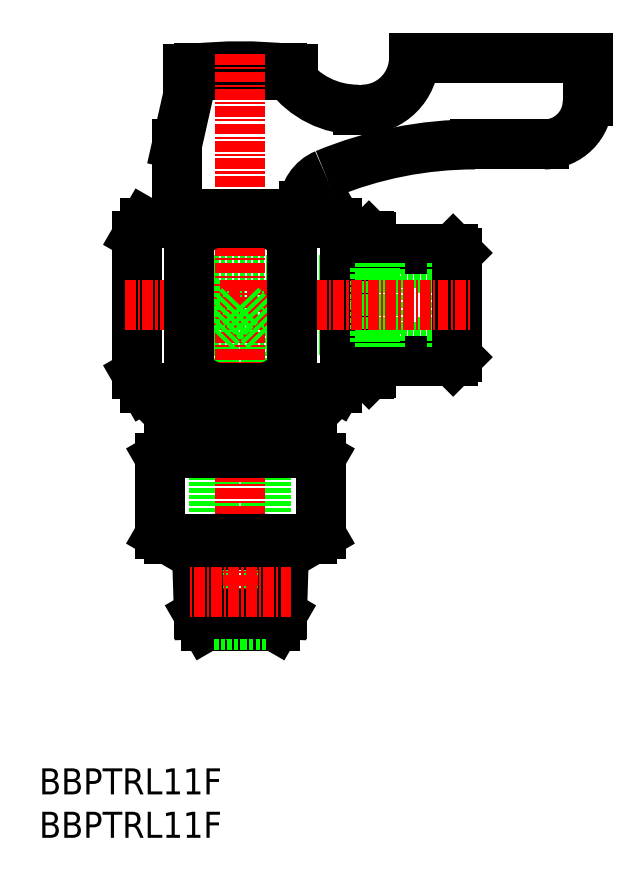
<metadata>
{"format":"dxf","ext":"dxf","renderer":"ezdxf+matplotlib","layout":"modelspace","background":"white","min_lineweight":24,"dpi":150}
</metadata>
<code>
0
SECTION
2
ENTITIES
0
INSERT
8
0
2
*U4
10
0
20
0
30
0
0
INSERT
8
0
2
*U5
10
0
20
0
30
0
0
LINE
8
0
10
12.16
20
70.87
30
0
11
17.29
21
70.87
31
0
0
LINE
8
0
10
11.29
20
69.37
30
0
11
11.29
21
53.37
31
0
0
LINE
8
0
10
29.09
20
71.87
30
0
11
29.09
21
70.87
31
0
0
LINE
8
0
10
34.32
20
70.87
30
0
11
29.09
21
70.87
31
0
0
LINE
8
0
10
11.29
20
69.37
30
0
11
12.16
21
70.87
31
0
0
LINE
8
0
10
11.29
20
53.37
30
0
11
12.16
21
51.87
31
0
0
LINE
8
0
10
35.19
20
69.37
30
0
11
34.32
21
70.87
31
0
0
LINE
8
0
10
35.19
20
53.37
30
0
11
34.32
21
51.87
31
0
0
LINE
8
0
10
17.94
20
64.27
30
0
11
38.69
21
64.27
31
0
0
LINE
8
0
10
17.94
20
58.47
30
0
11
38.69
21
58.47
31
0
0
LINE
8
0
10
43.19
20
89.87
30
0
11
63.19
21
89.87
31
0
0
LINE
8
0
10
58.19
20
79.87
30
0
11
50.19
21
79.87
31
0
0
ARC
8
0
10
23.19
20
38.3
30
0
40
50.57
50
83.76
51
96.24
0
LINE
8
0
10
18.44
20
88.27
30
0
11
27.94
21
88.27
31
0
0
LINE
8
0
10
28.69
20
87.87
30
0
11
17.69
21
87.87
31
0
0
LINE
8
0
10
15.89
20
71.87
30
0
11
15.89
21
79.87
31
0
0
LINE
8
0
10
17.29
20
71.87
30
0
11
15.89
21
71.87
31
0
0
LINE
8
0
10
17.69
20
87.87
30
0
11
15.89
21
79.87
31
0
0
LINE
8
0
10
29.19
20
87.87
30
0
11
27.54
21
87.87
31
0
0
LINE
8
0
10
28.69
20
88.57
30
0
11
29.19
21
88.57
31
0
0
LINE
8
0
10
29.19
20
88.57
30
0
11
29.19
21
87.87
31
0
0
LINE
8
0
10
27.94
20
88.27
30
0
11
27.94
21
88.64
31
0
0
ARC
8
0
10
34.49
20
72.74
30
0
40
4
50
112.5
51
180
0
LINE
8
0
10
30.49
20
71.87
30
0
11
29.09
21
71.87
31
0
0
LINE
8
0
10
30.49
20
72.74
30
0
11
30.49
21
71.87
31
0
0
ARC
8
0
10
37.19
20
89.87
30
0
40
6
50
270
51
7e-15
0
ARC
8
0
10
50.19
20
34.87
30
0
40
45
50
90
51
112.5
0
ARC
8
0
10
36.69
20
93.87
30
0
40
10
50
216.9
51
270
0
LINE
8
0
10
18.44
20
88.64
30
0
11
18.44
21
88.27
31
0
0
LINE
8
0
10
18.84
20
87.87
30
0
11
17.19
21
87.87
31
0
0
LINE
8
0
10
17.19
20
88.57
30
0
11
17.69
21
88.57
31
0
0
LINE
8
0
10
17.19
20
87.87
30
0
11
17.19
21
88.57
31
0
0
LINE
8
0
10
63.19
20
89.87
30
0
11
63.19
21
84.87
31
0
0
ARC
8
0
10
58.19
20
84.87
30
0
40
5
50
270
51
7e-15
0
LINE
8
0
10
36.69
20
83.87
30
0
11
37.19
21
83.87
31
0
0
LINE
8
0
10
35.19
20
69.37
30
0
11
35.19
21
53.37
31
0
0
LINE
8
0
10
35.19
20
69.37
30
0
11
35.19
21
53.37
31
0
0
LINE
8
0
10
15.44
20
49.37
30
0
11
14.94
21
48.87
31
0
0
LINE
8
0
10
16.74
20
49.37
30
0
11
15.44
21
49.37
31
0
0
LINE
8
0
10
20.19
20
58.26
30
0
11
20.19
21
24.57
31
0
0
LINE
8
0
10
14.94
20
34.37
30
0
11
18.14
21
34.37
31
0
0
LINE
8
0
10
14.94
20
34.37
30
0
11
13.94
21
34.95
31
0
0
LINE
8
0
10
13.94
20
43.79
30
0
11
13.94
21
34.95
31
0
0
LINE
8
0
10
14.94
20
44.37
30
0
11
13.94
21
43.79
31
0
0
LINE
8
0
10
14.94
20
48.87
30
0
11
14.94
21
44.37
31
0
0
LINE
8
0
10
29.64
20
49.37
30
0
11
30.94
21
49.37
31
0
0
LINE
8
0
10
31.44
20
48.87
30
0
11
30.94
21
49.37
31
0
0
LINE
8
0
10
31.44
20
48.87
30
0
11
31.44
21
44.37
31
0
0
LINE
8
0
10
31.44
20
44.37
30
0
11
32.44
21
43.79
31
0
0
LINE
8
0
10
32.44
20
43.79
30
0
11
32.44
21
34.95
31
0
0
LINE
8
0
10
31.44
20
34.37
30
0
11
32.44
21
34.95
31
0
0
LINE
8
0
10
31.44
20
34.37
30
0
11
28.24
21
34.37
31
0
0
LINE
8
0
10
26.19
20
58.26
30
0
11
26.19
21
24.57
31
0
0
LINE
8
0
10
16.74
20
49.37
30
0
11
13.79
21
51.07
31
0
0
LINE
8
0
10
29.64
20
49.37
30
0
11
32.59
21
51.07
31
0
0
LINE
8
0
10
12.16
20
51.87
30
0
11
13.79
21
51.87
31
0
0
LINE
8
0
10
13.79
20
51.87
30
0
11
13.79
21
51.07
31
0
0
LINE
8
0
10
34.32
20
51.87
30
0
11
32.59
21
51.87
31
0
0
LINE
8
0
10
32.59
20
51.87
30
0
11
32.59
21
51.07
31
0
0
LINE
8
CENTER
10
23.19
20
90.26
30
0
11
23.19
21
22.97
31
0
0
LINE
8
0
10
38.19
20
69.17
30
0
11
38.19
21
67.87
31
0
0
LINE
8
0
10
38.19
20
69.17
30
0
11
37.99
21
69.37
31
0
0
LINE
8
0
10
37.99
20
69.37
30
0
11
35.19
21
69.37
31
0
0
LINE
8
0
10
48.19
20
67.37
30
0
11
47.69
21
67.87
31
0
0
LINE
8
0
10
48.19
20
66.23
30
0
11
47.61
21
65.65
31
0
0
LINE
8
0
10
38.69
20
65.65
30
0
11
39.27
21
66.23
31
0
0
LINE
8
0
10
47.61
20
65.65
30
0
11
38.69
21
65.65
31
0
0
LINE
8
0
10
48.19
20
66.23
30
0
11
39.27
21
66.23
31
0
0
LINE
8
0
10
38.19
20
67.87
30
0
11
47.69
21
67.87
31
0
0
LINE
8
0
10
47.61
20
66.23
30
0
11
47.61
21
61.37
31
0
0
LINE
8
0
10
39.27
20
66.23
30
0
11
39.27
21
61.37
31
0
0
LINE
8
0
10
38.69
20
65.65
30
0
11
38.69
21
61.37
31
0
0
LINE
8
0
10
38.69
20
61.37
30
0
11
38.69
21
64.27
31
0
0
LINE
8
0
10
48.19
20
67.37
30
0
11
48.19
21
61.37
31
0
0
LINE
8
0
10
38.19
20
53.57
30
0
11
38.19
21
54.87
31
0
0
LINE
8
0
10
38.19
20
53.57
30
0
11
37.99
21
53.37
31
0
0
LINE
8
0
10
37.99
20
53.37
30
0
11
35.19
21
53.37
31
0
0
LINE
8
0
10
48.19
20
55.37
30
0
11
47.69
21
54.87
31
0
0
LINE
8
0
10
48.19
20
56.5
30
0
11
47.61
21
57.08
31
0
0
LINE
8
0
10
38.69
20
57.08
30
0
11
39.27
21
56.5
31
0
0
LINE
8
0
10
47.61
20
57.08
30
0
11
38.69
21
57.08
31
0
0
LINE
8
0
10
48.19
20
56.5
30
0
11
39.27
21
56.5
31
0
0
LINE
8
0
10
38.19
20
54.87
30
0
11
47.69
21
54.87
31
0
0
LINE
8
0
10
47.61
20
56.5
30
0
11
47.61
21
61.37
31
0
0
LINE
8
0
10
39.27
20
56.5
30
0
11
39.27
21
61.37
31
0
0
LINE
8
0
10
38.69
20
57.08
30
0
11
38.69
21
61.37
31
0
0
LINE
8
0
10
48.19
20
55.37
30
0
11
48.19
21
61.37
31
0
0
LINE
8
CENTER
10
9.894
20
61.37
30
0
11
49.59
21
61.37
31
0
0
LINE
8
0
10
26.19
20
24.57
30
0
11
26.39
21
24.37
31
0
0
LINE
8
0
10
23.19
20
24.37
30
0
11
27.19
21
24.37
31
0
0
LINE
8
0
10
27.19
20
24.37
30
0
11
27.97
21
25.72
31
0
0
LINE
8
0
10
27.97
20
25.72
30
0
11
28.24
21
34.37
31
0
0
LINE
8
0
10
18.41
20
25.72
30
0
11
18.14
21
34.37
31
0
0
LINE
8
0
10
19.19
20
24.37
30
0
11
18.41
21
25.72
31
0
0
LINE
8
0
10
23.19
20
24.37
30
0
11
19.19
21
24.37
31
0
0
LINE
8
0
10
20.19
20
24.57
30
0
11
19.99
21
24.37
31
0
0
LINE
8
0
10
26.19
20
24.57
30
0
11
23.69
21
24.57
31
0
0
LINE
8
0
10
20.19
20
24.57
30
0
11
23.69
21
24.57
31
0
0
LINE
8
0
10
27.97
20
25.72
30
0
11
18.41
21
25.72
31
0
0
LINE
8
0
10
18.16
20
33.77
30
0
11
28.22
21
33.77
31
0
0
LINE
8
CENTER
10
29.05
20
28.34
30
0
11
17.33
21
28.34
31
0
0
LINE
8
0
10
17.29
20
71.87
30
0
11
17.29
21
70.87
31
0
0
LINE
8
0
10
17.94
20
64.27
30
0
11
17.94
21
58.47
31
0
0
LINE
8
0
10
20.19
20
58.26
30
0
11
23.19
21
61.37
31
0
0
LINE
8
0
10
23.19
20
61.37
30
0
11
26.19
21
58.26
31
0
0
LINE
8
0
10
17.29
20
71.87
30
0
11
29.09
21
71.87
31
0
0
LINE
8
0
10
29.09
20
70.87
30
0
11
17.29
21
70.87
31
0
0
LINE
8
0
10
13.79
20
51.87
30
0
11
32.59
21
51.87
31
0
0
LINE
8
0
10
29.64
20
49.37
30
0
11
16.74
21
49.37
31
0
0
LINE
8
0
10
13.79
20
51.07
30
0
11
32.59
21
51.07
31
0
0
LINE
8
0
10
31.44
20
44.37
30
0
11
14.94
21
44.37
31
0
0
LINE
8
0
10
18.14
20
34.37
30
0
11
28.24
21
34.37
31
0
0
LINE
8
0
10
29.09
20
69.37
30
0
11
29.09
21
53.37
31
0
0
LINE
8
0
10
29.09
20
69.37
30
0
11
29.96
21
70.87
31
0
0
LINE
8
0
10
29.09
20
53.37
30
0
11
29.96
21
51.87
31
0
0
LINE
8
0
10
17.29
20
69.37
30
0
11
16.42
21
70.87
31
0
0
LINE
8
0
10
17.29
20
53.37
30
0
11
16.42
21
51.87
31
0
0
LINE
8
0
10
17.29
20
69.37
30
0
11
17.29
21
53.37
31
0
0
LINE
8
0
10
17.29
20
69.37
30
0
11
17.29
21
53.37
31
0
0
ENDSEC
0
EOF

</code>
